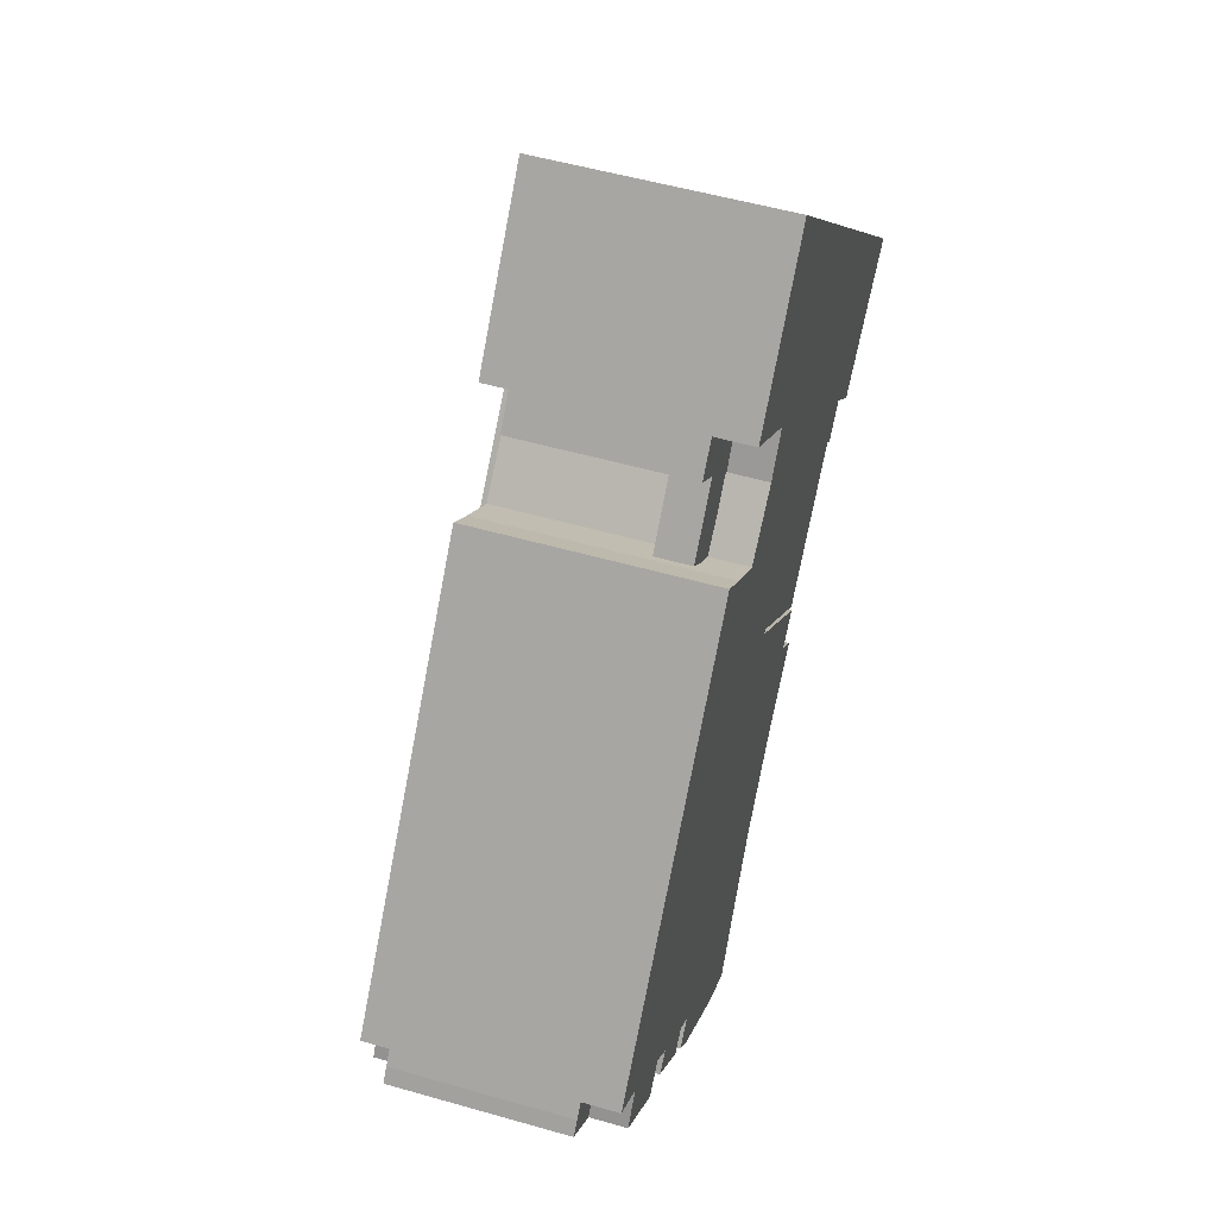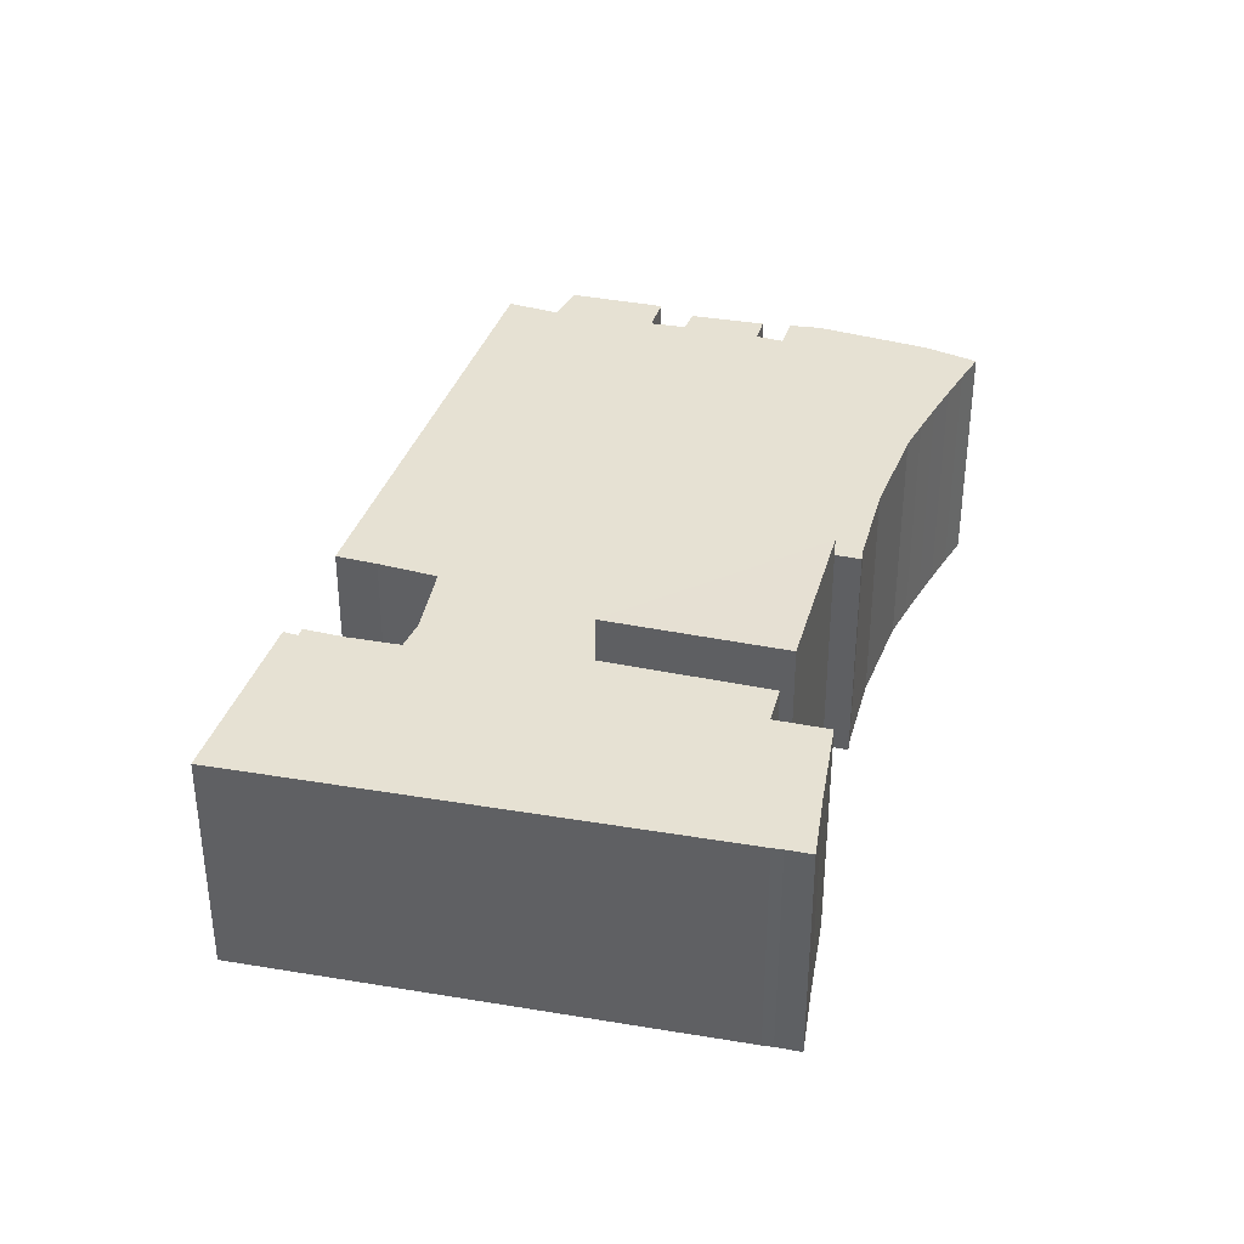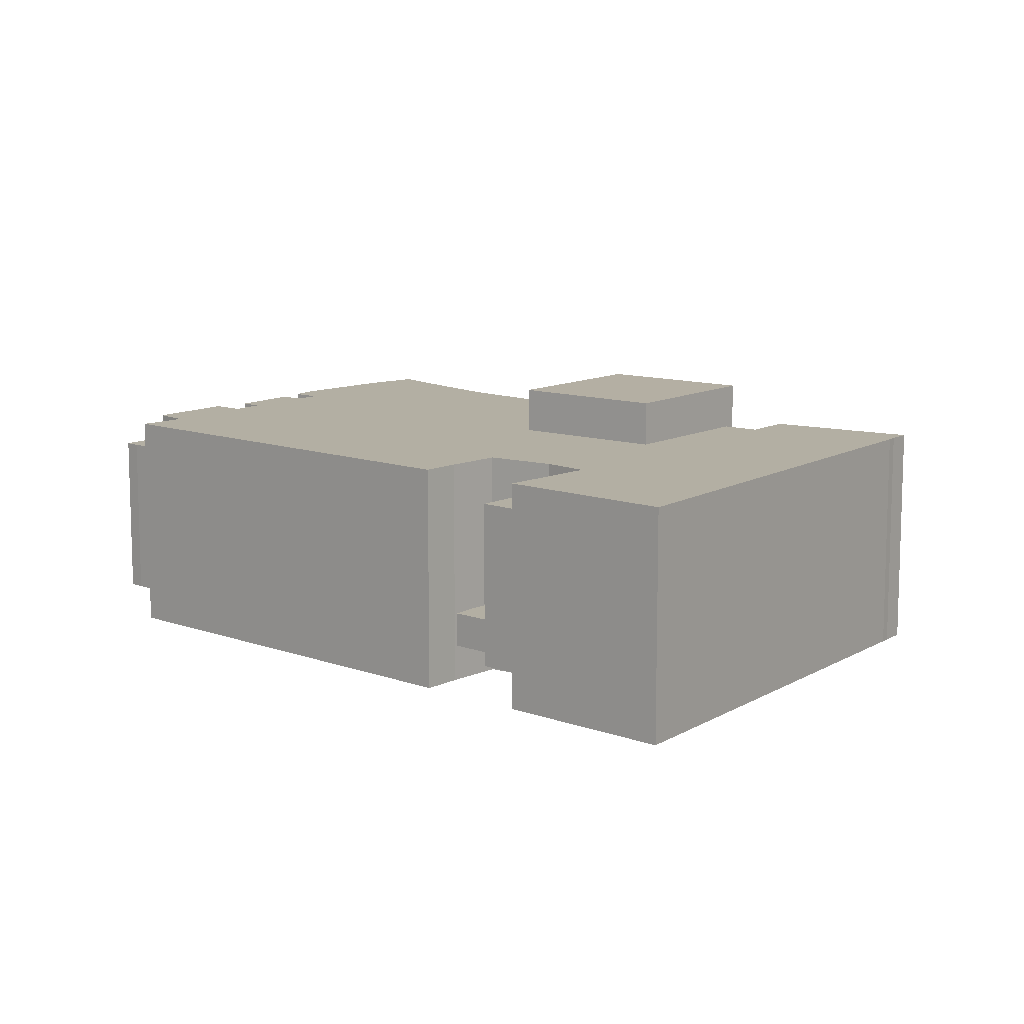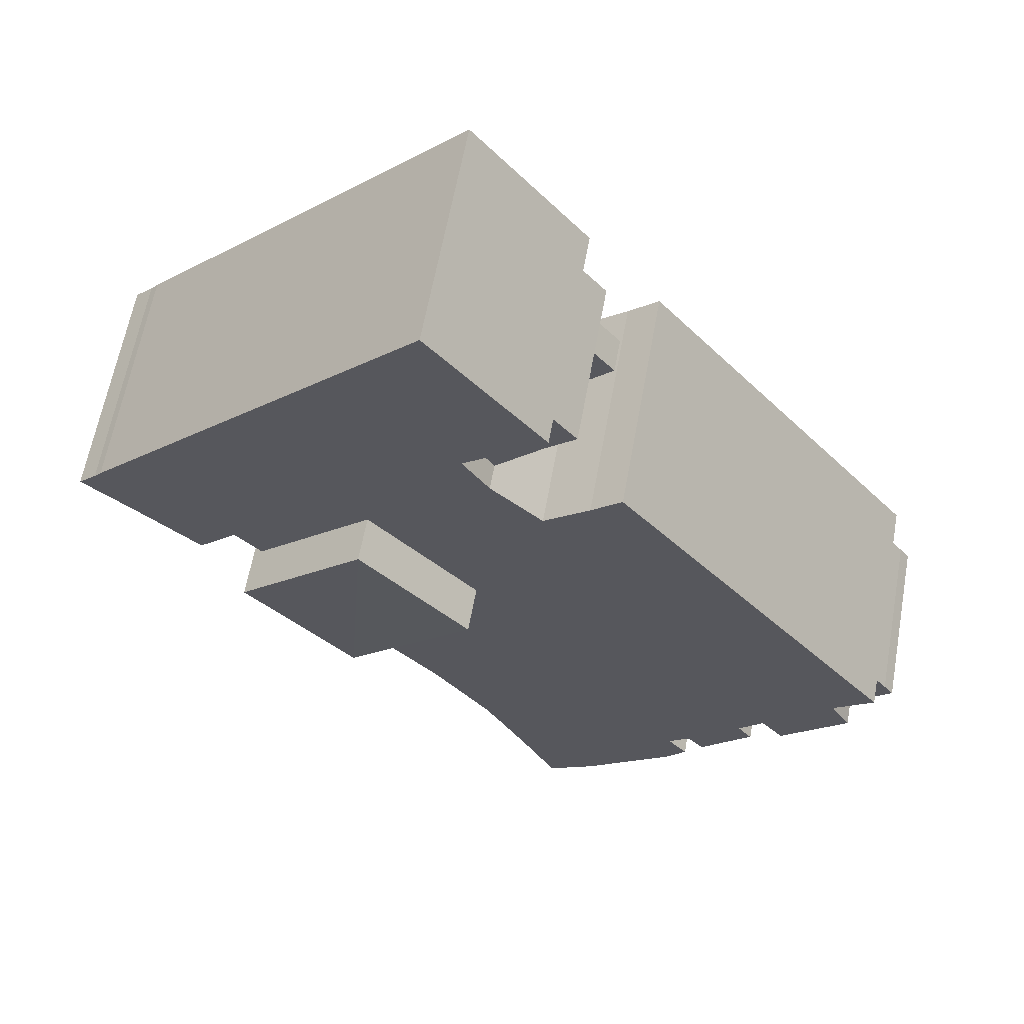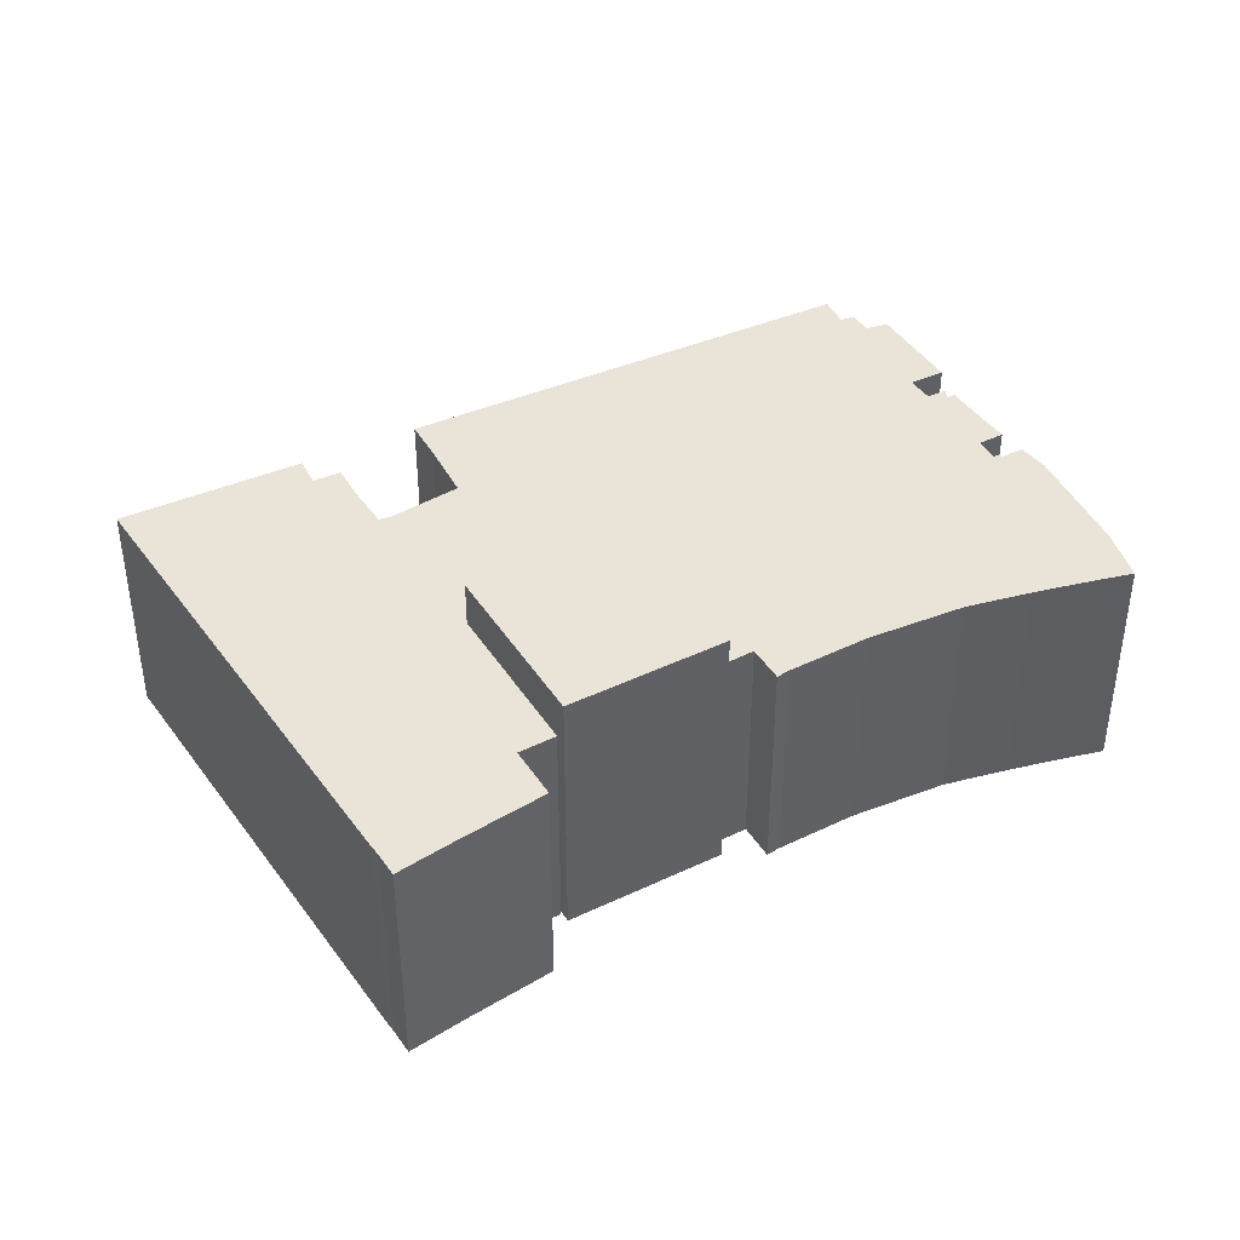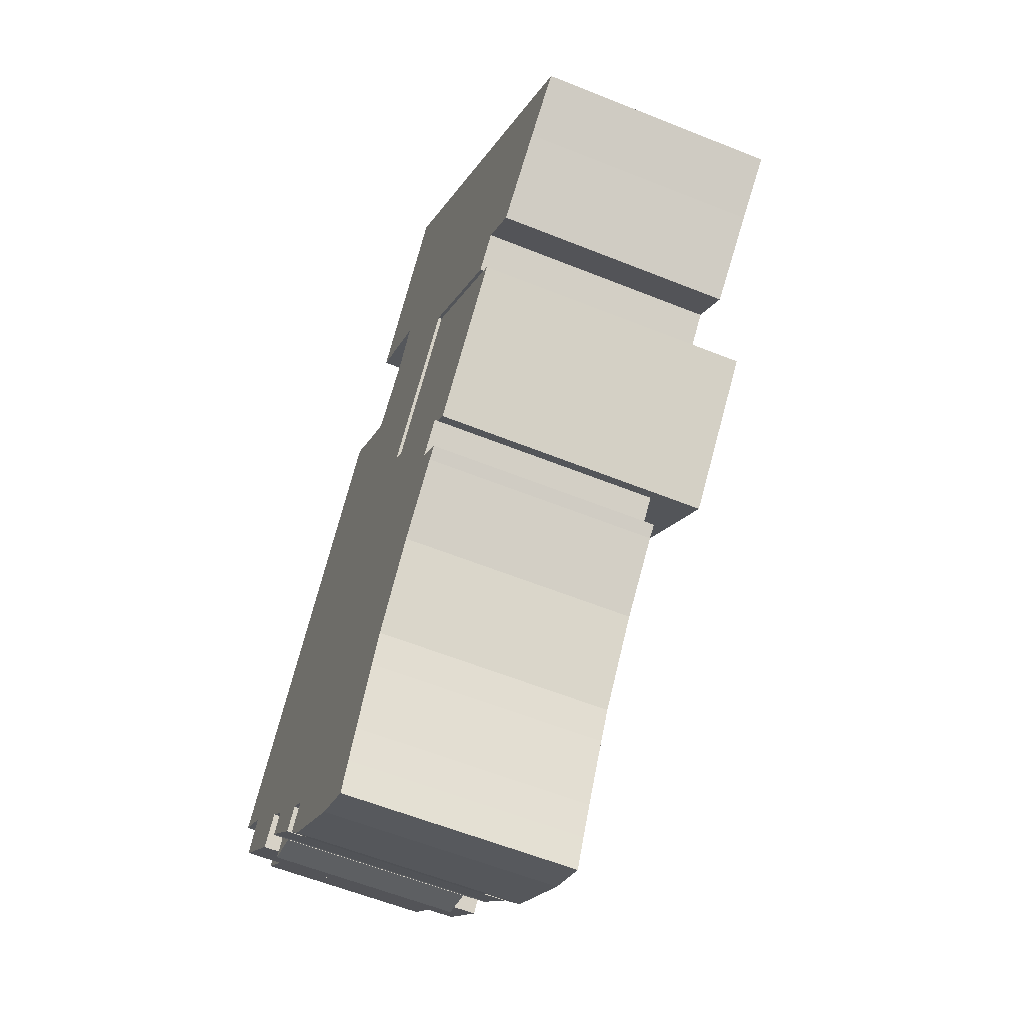
<metadata>
{"format":"obj","ext":"obj","renderer":"f3d","projection":"perspective","resolution":1024,"background":"white","views":[{"elev":52.3,"azim":-72.8,"up":"+Z"},{"elev":38.6,"azim":57.5,"up":"+Y"},{"elev":11.1,"azim":-9.0,"up":"+Y"},{"elev":61.8,"azim":-169.7,"up":"+Z"},{"elev":43.0,"azim":102.6,"up":"+Y"},{"elev":-58.2,"azim":67.3,"up":"+Z"}]}
</metadata>
<code>
v  34.75 30.76 43.01
v  5.388 30.76 -4.228
v  0.0006572 30.76 -0.0009722
v  3.846 30.76 -9.662
v  6.821 30.76 -12.53
v  11.71 30.76 -17.24
v  38.27 30.76 47.37
v  14.71 30.76 -13.65
v  42.33 30.76 43.82
v  17.97 30.76 -17.01
v  48.44 30.76 38.86
v  16.3 30.76 -19.62
v  16.07 30.76 -19.54
v  22.79 30.76 -26.29
v  55.4 30.76 45.39
v  22.95 30.76 -26.49
v  25.18 30.76 -23.96
v  27.97 30.76 -26.19
v  58.95 30.76 50.71
v  27.99 30.76 -32.44
v  25.36 30.76 -29.33
v  2.742 30.76 -8.599
v  54.8 30.76 67.84
v  47.98 30.76 59.39
v  63.38 30.76 78.46
v  81.49 30.76 60.03
v  57.57 30.76 15.27
v  32.63 30.76 -36.05
v  72.12 30.76 31.31
v  108.8 30.76 32.26
v  91.55 30.76 20.26
v  88.02 30.76 16.49
v  95.91 30.76 16.11
v  96.8 30.76 15.27
v  105.7 30.76 23.21
v  109.7 30.76 31.2
v  107.8 30.76 25.05
v  112.2 30.76 28.82
v  39.71 30.76 -41.57
v  69.43 30.76 -2.767
v  72.87 30.76 0.8893
v  44.98 30.76 -44.63
v  54.31 30.76 -29.62
v  52.16 30.76 -33.48
v  50.06 30.76 -37.37
v  48 30.76 -41.28
v  46 30.76 -45.22
v  56.51 30.76 -25.79
v  64.31 30.76 -15.43
v  71.71 30.76 -7.398
v  70.88 30.76 -4.109
v  73.09 30.76 -6.162
v  27.75 27.5 -26.46
v  22.98 27.5 -26.53
v  25.37 27.5 -23.65
v  25.36 27.5 -29.33
v  18.03 27.42 -17.07
v  11.19 27.42 -17.87
v  14.71 27.42 -13.65
v  15.99 27.42 -19.51
v  -1.377 27.25 -1.706
v  2.742 27.25 -8.599
v  -2.656 27.25 -3.401
v  0.0005824 27.25 -0.0008615
v  5.388 27.25 -4.228
v  58.95 27.39 50.71
v  44.84 27.39 55.51
v  47.98 27.39 59.39
v  48.95 27.39 51.91
v  55.4 27.39 45.39
v  48.95 9.714 51.91
v  54.95 9.714 45.84
v  42.6 9.714 44.15
v  48.61 9.714 38.08
v  72.12 36.81 31.31
v  74.64 36.88 -0.7093
v  57.54 36.88 15.24
v  89.22 36.88 15.37
v  96.8 -9.349e-16 15.27
v  95.91 -9.867e-16 16.11
v  91.55 -1.241e-15 20.26
v  88.02 -1.01e-15 16.49
v  72.11 -1.918e-15 31.32
v  57.57 -9.352e-16 15.27
v  72.87 -5.452e-17 0.8903
v  69.43 1.694e-16 -2.766
v  70.88 2.516e-16 -4.108
v  73.09 3.772e-16 -6.161
v  71.71 4.529e-16 -7.397
v  64.31 9.45e-16 -15.43
v  56.51 1.579e-15 -25.79
v  54.31 1.814e-15 -29.62
v  52.16 2.05e-15 -33.48
v  50.05 2.288e-15 -37.37
v  48 2.528e-15 -41.28
v  46 2.769e-15 -45.22
v  44.98 2.732e-15 -44.62
v  39.71 2.545e-15 -41.56
v  32.63 2.207e-15 -36.05
v  27.98 1.986e-15 -32.44
v  25.36 1.796e-15 -29.33
v  27.97 1.604e-15 -26.19
v  25.18 1.467e-15 -23.96
v  22.95 1.622e-15 -26.48
v  22.78 1.61e-15 -26.29
v  16.3 1.201e-15 -19.62
v  16.07 1.196e-15 -19.54
v  17.97 1.042e-15 -17.01
v  14.71 8.356e-16 -13.65
v  11.71 1.055e-15 -17.24
v  6.82 7.669e-16 -12.53
v  3.846 5.916e-16 -9.661
v  2.742 5.265e-16 -8.598
v  5.387 2.588e-16 -4.227
v  0 0 0
v  22.98 2.02 -26.52
v  25.37 2.02 -23.65
v  25.36 2.02 -29.33
v  27.75 2.02 -26.46
v  11.19 2.02 -17.87
v  14.71 2.02 -13.65
v  15.99 2.02 -19.51
v  18.03 2.02 -17.07
v  -2.657 4.72 -3.4
v  -1.377 4.72 -1.705
v  0.0001009 4.72 -0.0001492
v  5.388 4.72 -4.227
v  2.742 4.72 -8.598
v  44.84 5.07 55.51
v  47.98 5.07 59.39
v  58.95 5.07 50.71
v  55.4 5.07 45.39
v  48.95 5.07 51.91
v  54.95 5.06 45.84
v  48.95 5.06 51.91
v  42.6 5.06 44.15
v  48.61 5.06 38.08
v  57.54 0.42 15.24
v  72.11 0.42 31.32
v  74.64 0.42 -0.7082
v  89.22 0.42 15.37
v  34.74 -2.634e-15 43.01
v  38.27 -2.901e-15 47.37
v  42.33 -2.683e-15 43.82
v  48.44 -2.38e-15 38.86
v  55.4 -2.779e-15 45.39
v  58.95 -3.105e-15 50.71
v  47.98 -3.637e-15 59.39
v  54.8 -4.154e-15 67.84
v  63.38 -4.804e-15 78.46
v  81.48 -3.676e-15 60.03
v  108.8 -1.976e-15 32.27
v  109.7 -1.911e-15 31.2
v  112.2 -1.765e-15 28.82
v  107.8 -1.534e-15 25.05
v  105.7 -1.421e-15 23.21
g defaultobject
f 1 2 3
f 2 1 4
f 4 1 5
f 5 1 6
f 6 1 7
f 6 7 8
f 8 7 9
f 8 9 10
f 10 9 11
f 10 12 13
f 12 10 14
f 14 10 11
f 14 11 15
f 14 15 16
f 16 15 17
f 17 15 18
f 18 15 19
f 18 20 21
f 20 18 19
f 4 22 2
f 23 19 24
f 19 23 25
f 19 25 26
f 19 26 20
f 20 26 27
f 20 27 28
f 27 26 29
f 29 26 30
f 29 30 31
f 29 31 32
f 31 30 33
f 33 30 34
f 34 30 35
f 35 30 36
f 35 36 37
f 37 36 38
f 27 39 28
f 39 27 40
f 40 27 41
f 39 40 42
f 42 40 43
f 42 43 44
f 42 44 45
f 42 45 46
f 42 46 47
f 43 40 48
f 48 40 49
f 40 50 49
f 50 40 51
f 50 51 52
f 53 54 55
f 54 53 56
f 57 58 59
f 58 57 60
f 61 62 63
f 62 61 64
f 62 64 65
f 66 67 68
f 67 66 69
f 69 66 70
f 71 72 73
f 73 72 74
f 75 76 77
f 76 75 78
f 33 79 80
f 79 33 34
f 31 80 81
f 80 31 33
f 31 82 32
f 82 31 81
f 29 82 83
f 82 29 32
f 29 84 27
f 84 29 83
f 27 85 41
f 85 27 84
f 41 86 40
f 86 41 85
f 40 87 51
f 87 40 86
f 51 88 52
f 88 51 87
f 52 89 50
f 89 52 88
f 50 90 49
f 90 50 89
f 49 91 48
f 91 49 90
f 48 92 43
f 92 48 91
f 43 93 44
f 93 43 92
f 44 94 45
f 94 44 93
f 45 95 46
f 95 45 94
f 46 96 47
f 96 46 95
f 42 96 97
f 96 42 47
f 39 97 98
f 97 39 42
f 28 98 99
f 98 28 39
f 20 99 100
f 99 20 28
f 21 100 101
f 100 21 20
f 18 101 102
f 101 18 21
f 17 102 103
f 102 17 18
f 17 104 16
f 104 17 103
f 14 104 105
f 104 14 16
f 12 105 106
f 105 12 14
f 13 106 107
f 106 13 12
f 10 107 108
f 107 10 13
f 8 108 109
f 108 8 10
f 8 110 6
f 110 8 109
f 5 110 111
f 110 5 6
f 4 111 112
f 111 4 5
f 22 112 113
f 112 22 4
f 2 113 114
f 113 2 22
f 3 114 115
f 114 3 2
f 55 116 117
f 116 55 54
f 54 118 116
f 118 54 56
f 118 53 119
f 53 118 56
f 119 55 117
f 55 119 53
f 59 120 121
f 120 59 58
f 58 122 120
f 122 58 60
f 122 57 123
f 57 122 60
f 123 59 121
f 59 123 57
f 61 124 125
f 124 61 63
f 64 125 126
f 125 64 61
f 64 127 65
f 127 64 126
f 65 128 62
f 128 65 127
f 63 128 124
f 128 63 62
f 68 129 130
f 129 68 67
f 68 131 66
f 131 68 130
f 66 132 70
f 132 66 131
f 69 132 133
f 132 69 70
f 67 133 129
f 133 67 69
f 134 71 135
f 71 134 72
f 71 136 135
f 136 71 73
f 73 137 136
f 137 73 74
f 137 72 134
f 72 137 74
f 75 138 139
f 138 75 77
f 77 140 138
f 140 77 76
f 140 78 141
f 78 140 76
f 141 75 139
f 75 141 78
f 1 115 142
f 115 1 3
f 7 142 143
f 142 7 1
f 7 144 9
f 144 7 143
f 9 145 11
f 145 9 144
f 15 145 146
f 145 15 11
f 19 146 147
f 146 19 15
f 24 147 148
f 147 24 19
f 23 148 149
f 148 23 24
f 25 149 150
f 149 25 23
f 25 151 26
f 151 25 150
f 26 152 30
f 152 26 151
f 30 153 36
f 153 30 152
f 36 154 38
f 154 36 153
f 38 155 37
f 155 38 154
f 37 156 35
f 156 37 155
f 35 79 34
f 79 35 156
f 142 144 143
f 144 142 115
f 144 115 145
f 145 115 114
f 145 114 146
f 110 109 111
f 82 81 83
f 149 151 150
f 151 149 148
f 151 148 147
f 151 147 146
f 151 146 114
f 151 114 113
f 151 113 112
f 151 112 111
f 151 111 83
f 151 83 152
f 83 111 109
f 83 109 108
f 83 108 107
f 83 107 106
f 152 83 81
f 152 81 80
f 152 80 153
f 153 80 154
f 154 80 156
f 156 80 79
f 154 156 155
f 106 84 83
f 84 106 105
f 84 105 103
f 103 105 104
f 103 85 84
f 85 103 102
f 85 102 101
f 85 101 100
f 85 100 99
f 85 99 86
f 86 99 98
f 86 98 87
f 87 98 89
f 89 98 90
f 90 98 91
f 91 98 97
f 91 97 92
f 92 97 93
f 93 97 94
f 94 97 95
f 95 97 96
f 88 87 89
f 116 119 117
f 119 116 118
f 122 121 120
f 121 122 123
f 128 125 124
f 125 128 126
f 126 128 127
f 129 131 130
f 131 129 133
f 131 133 132
f 136 134 135
f 134 136 137
f 138 141 139
f 141 138 140

</code>
